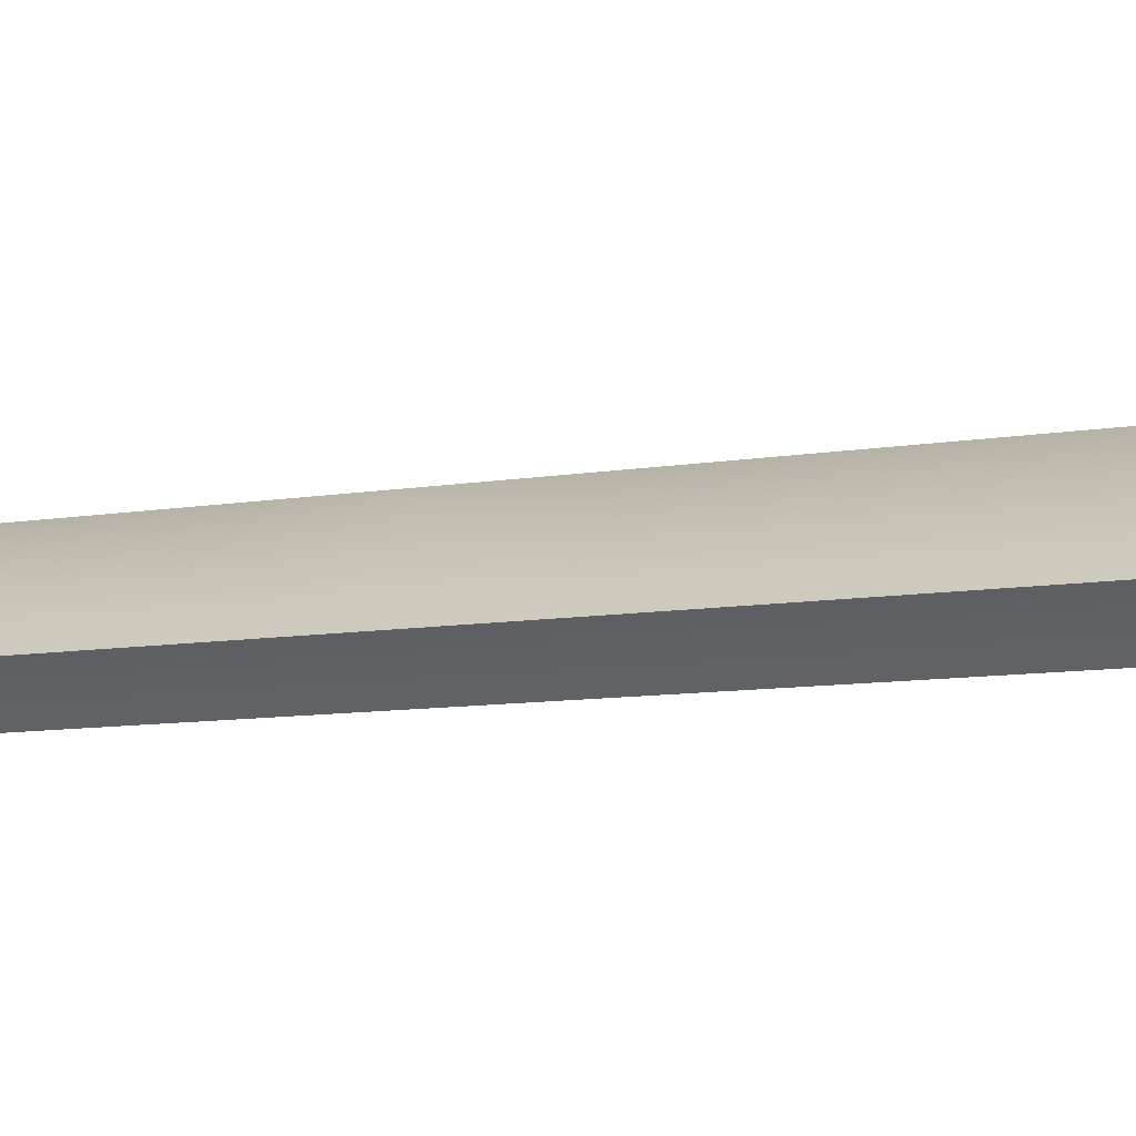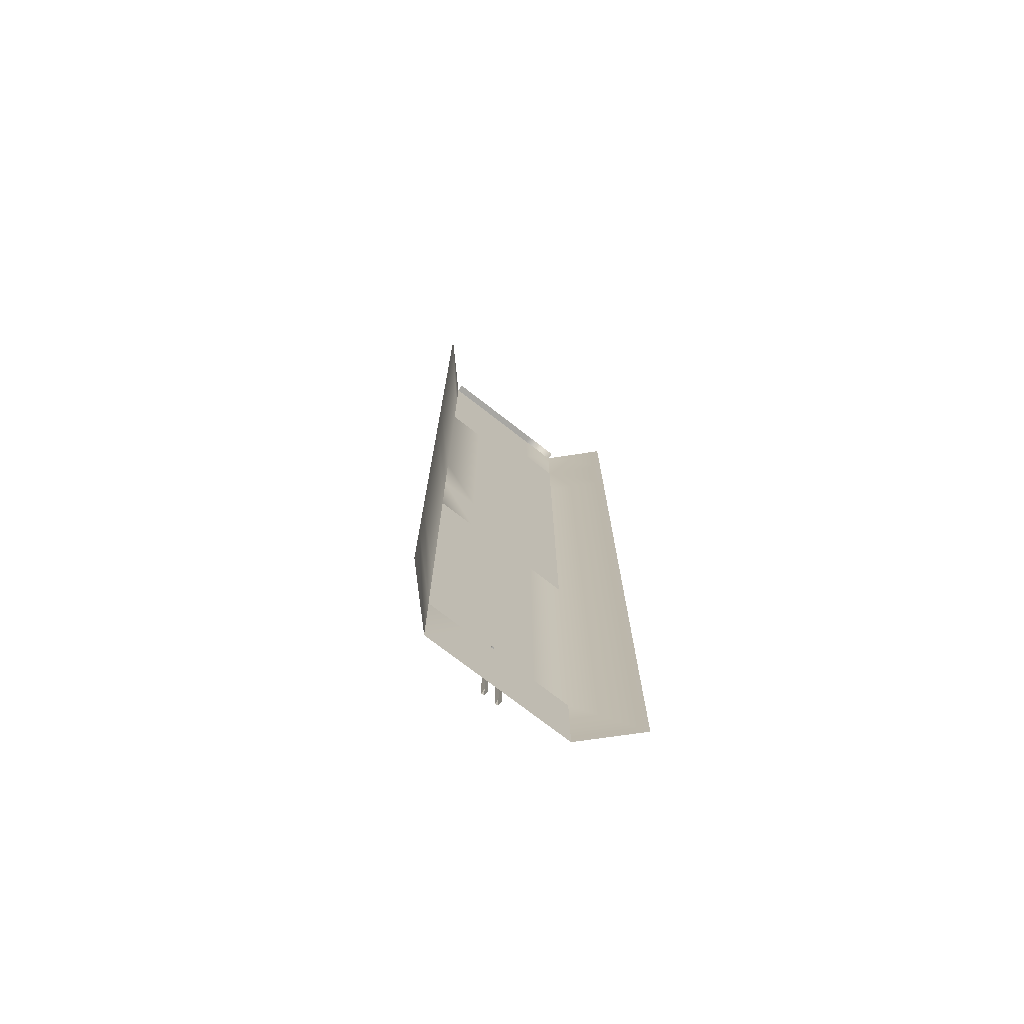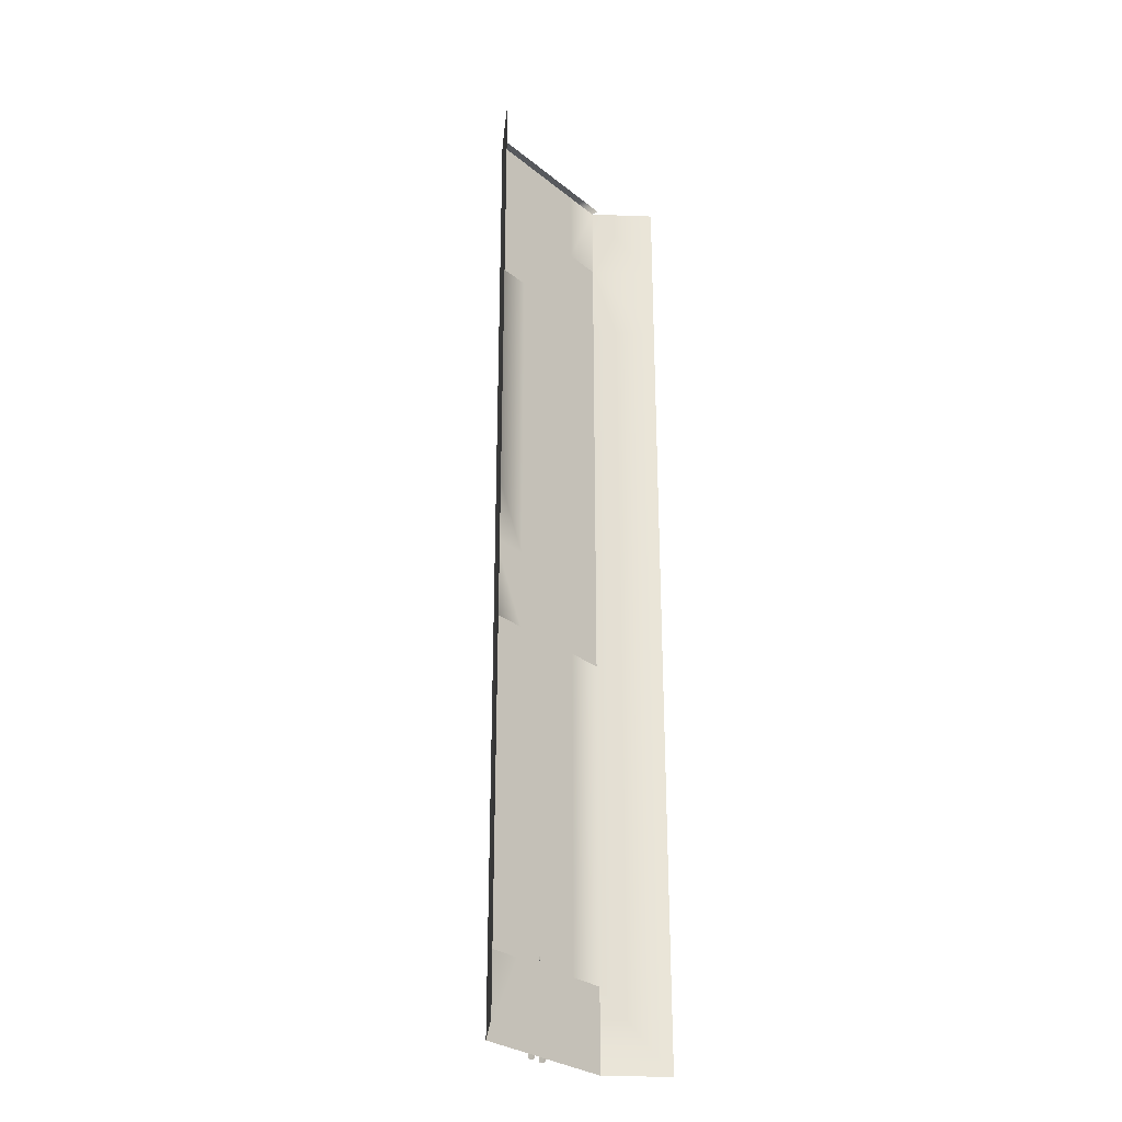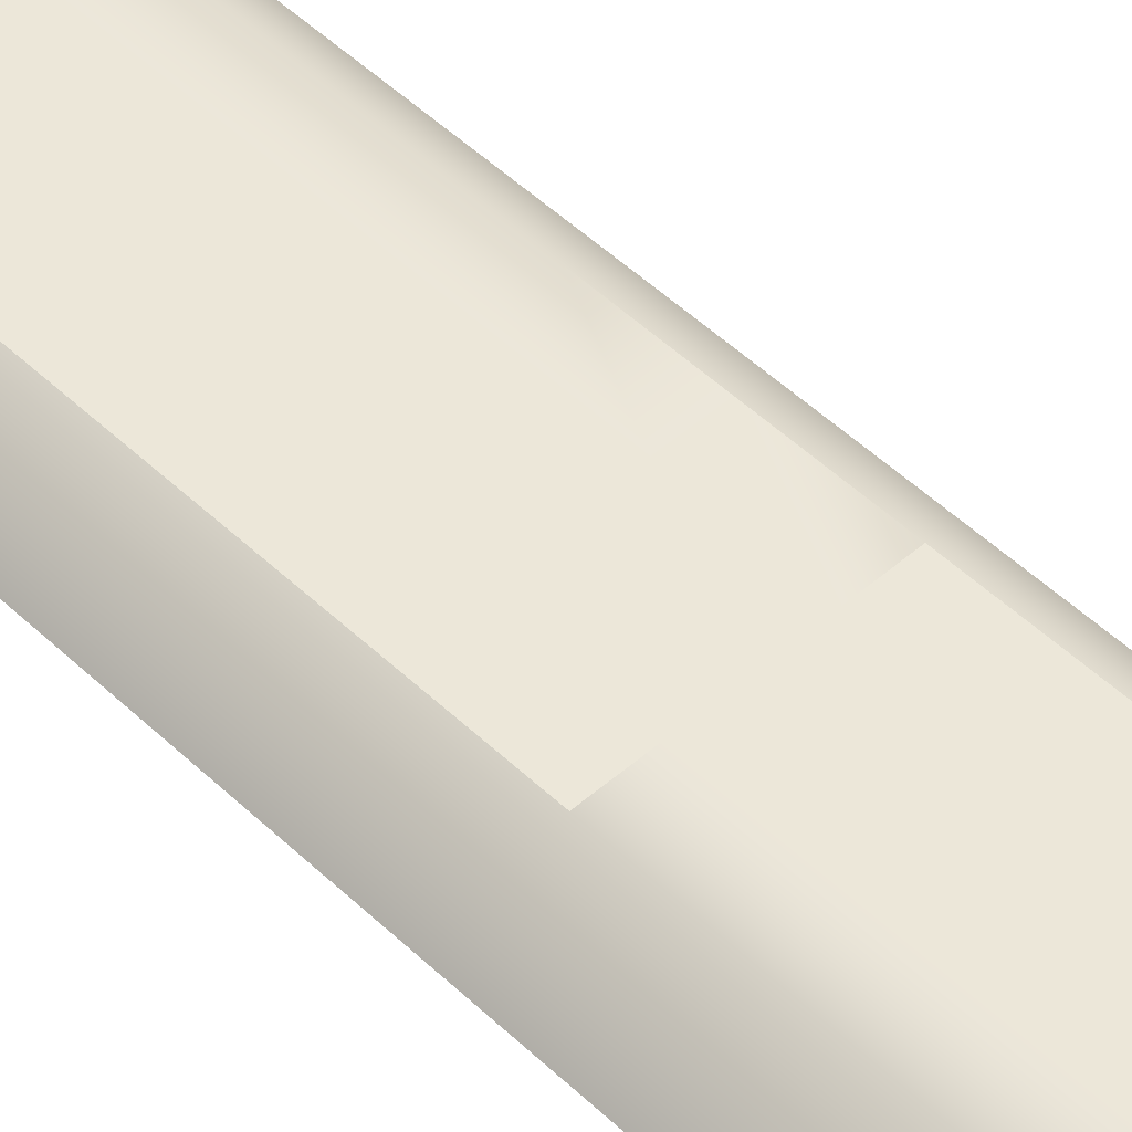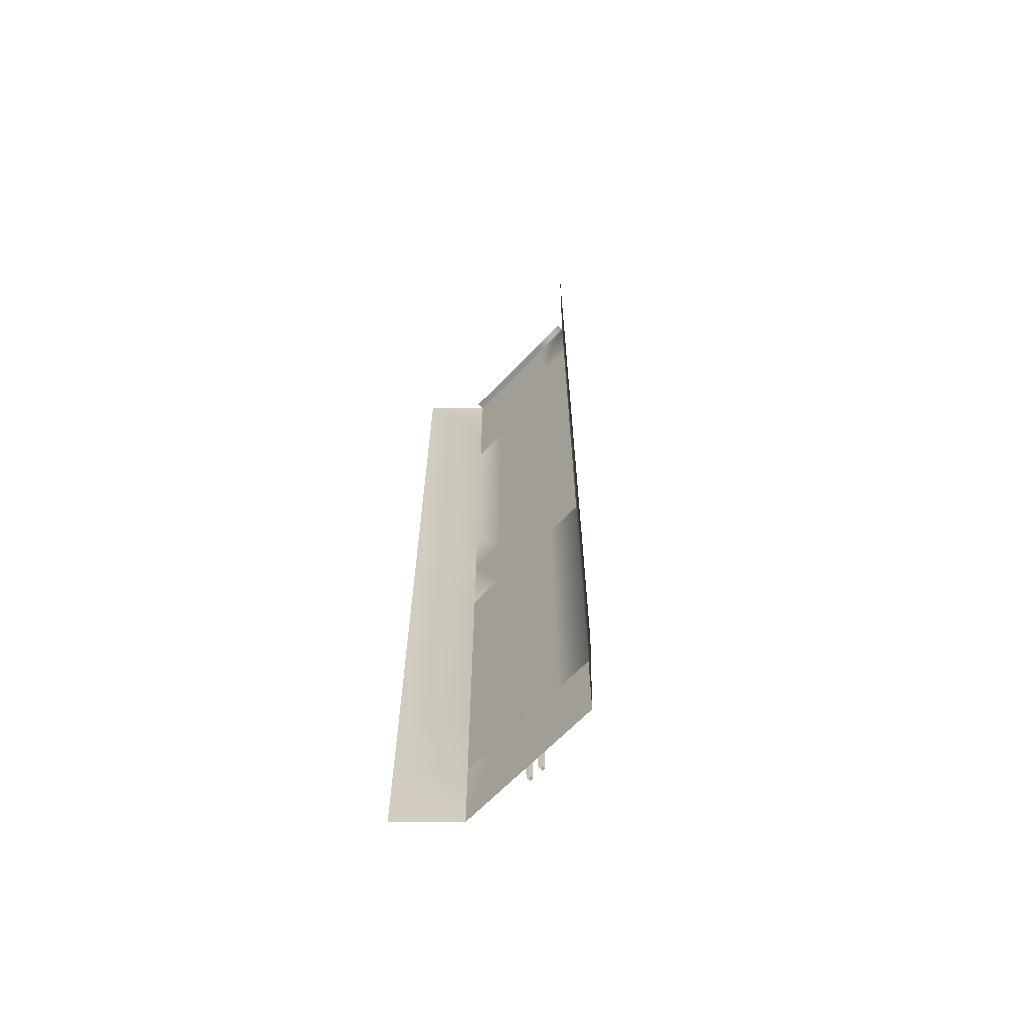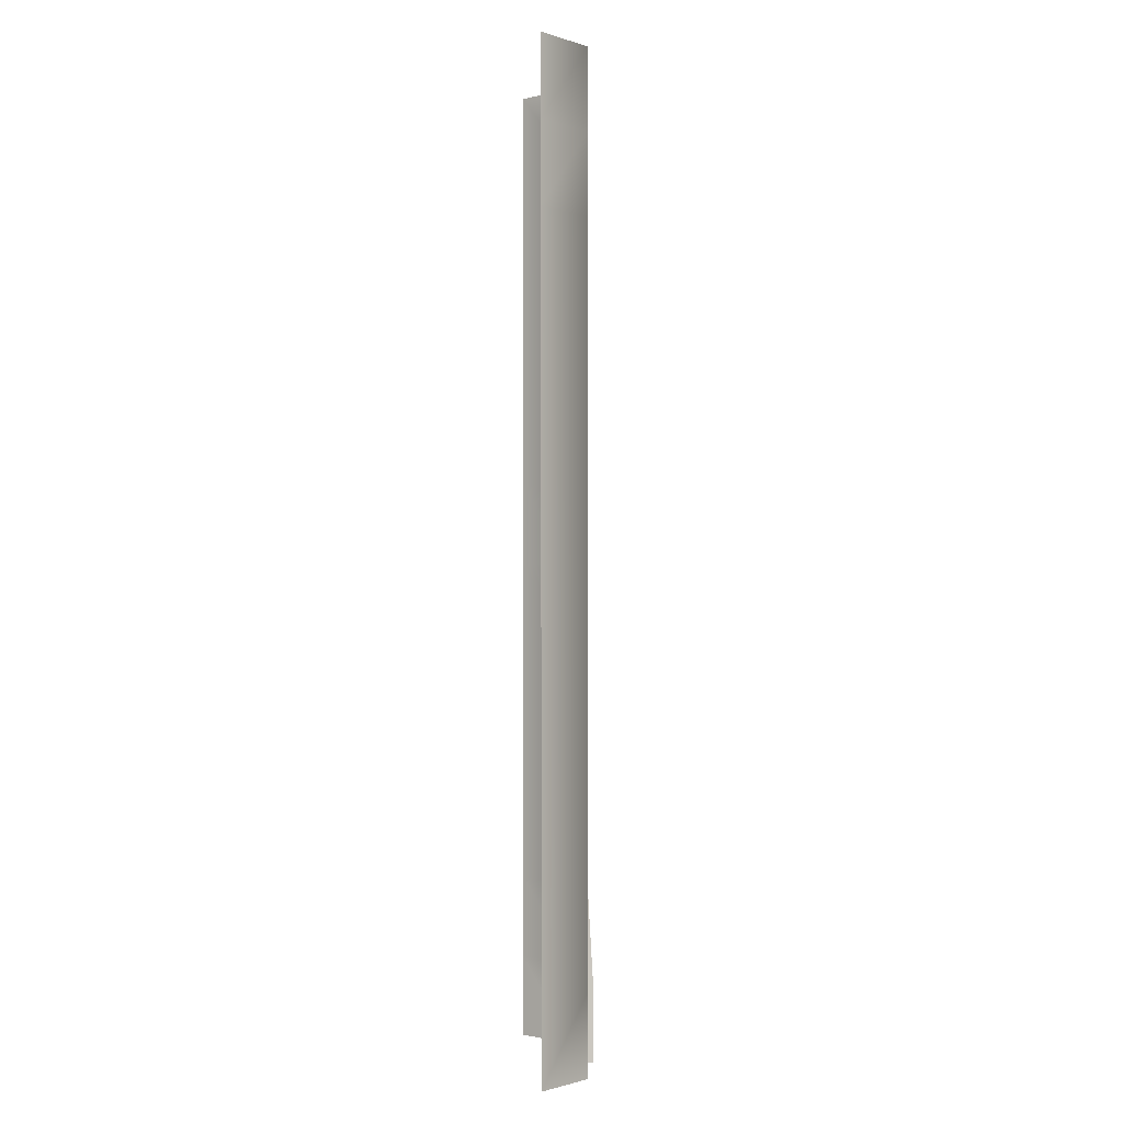
<metadata>
{"format":"obj","ext":"obj","renderer":"f3d","projection":"perspective","resolution":1024,"background":"white","views":[{"elev":-5.7,"azim":-53.1,"up":"+Y"},{"elev":-74.4,"azim":-37.9,"up":"+Z"},{"elev":-29.0,"azim":-49.6,"up":"+Z"},{"elev":49.8,"azim":136.3,"up":"+Y"},{"elev":-65.7,"azim":46.3,"up":"+Z"},{"elev":-1.4,"azim":85.0,"up":"+Z"}]}
</metadata>
<code>
v  -8 -3.135 -0
v  -5 -0 -0
v  -5 -0 -5.333
v  -8 -3.13 -5.333
v  8 -3.135 -0
v  5 -0 -0
v  5 -0 5.333
v  8 -3.14 5.333
v  -8 -3.165 32
v  -5 -0 32
v  -5 -0 26.67
v  -8 -3.16 26.67
v  -5 -0 21.33
v  -8 -3.155 21.33
v  -5 -0 16
v  -8 -3.15 16
v  -5 -0 10.67
v  -8 -3.145 10.67
v  -5 -0 5.333
v  -8 -3.14 5.333
v  -5 -0 -32
v  -8 -3.115 -32
v  -8 -3.115 -26.67
v  -5 -0 -26.67
v  -8 -3.115 -21.33
v  -5 -0 -21.33
v  -8 -3.12 -16
v  -5 -0 -16
v  -8 -3.125 -10.67
v  -5 -0 -10.67
v  8 -3.115 -32
v  5 -0 -32
v  5 -0 -26.67
v  8 -3.115 -26.67
v  5 -0 -21.33
v  8 -3.115 -21.33
v  5 -0 -16
v  8 -3.12 -16
v  5 -0 -10.67
v  8 -3.125 -10.67
v  5 -0 -5.333
v  8 -3.13 -5.333
v  5 -0 32
v  8 -3.165 32
v  8 -3.16 26.67
v  5 -0 26.67
v  8 -3.155 21.33
v  5 -0 21.33
v  8 -3.15 16
v  5 -0 16
v  8 -3.145 10.67
v  5 -0 10.67
v  -2.5 -0 5.333
v  -2.5 -0 -0
v  -2.5 -0 10.67
v  -2.5 -0 16
v  -2.5 -0 21.33
v  -2.5 -0 26.67
v  2.5 -0 26.67
v  2.5 -0 32
v  -2.5 -0 -5.333
v  2.5 -0 -10.67
v  2.5 -0 -5.333
v  2.5 -0 -16
v  2.5 -0 -21.33
v  2.5 -0 -26.67
v  -2.5 -0 -26.67
v  -2.5 -0 -32
v  -2.5 -0 32
v  0 -0 32
v  0 -0 26.67
v  2.5 -0 -0
v  2.5 -0 5.333
v  2.5 -0 10.67
v  2.5 -0 16
v  2.5 -0 21.33
v  0 -0 -10.67
v  0 -0 -5.333
v  0 -0 -16
v  0 -0 -21.33
v  0 -0 -26.67
v  2.5 -0 -32
v  0 -0 5.333
v  0 -0 -0
v  0 -0 10.67
v  0 -0 16
v  0 -0 21.33
v  0 -0 -32
v  -2.5 -0 -10.67
v  -2.5 -0 -16
v  -2.5 -0 -21.33
v  2.5 -0.5 32
v  5 -0.5 32
v  -2.5 -0.5 32
v  0 -0.5 32
v  -5 -0.5 32
v  0.5834 0.758 -32.01
v  0.3602 0.7579 -32.01
v  0.3602 0.7578 -26.67
v  0.5834 0.758 -26.67
v  0.3602 0.4522 -21.34
v  0.5834 0.4524 -21.34
v  0.3664 0.4522 -32
v  0.3602 0.4522 -26.67
v  0.5766 0.4522 -32
v  0.5834 0.4524 -26.67
v  -0.3603 0.7577 -32
v  -0.5835 0.7578 -32
v  -0.5835 0.758 -26.66
v  -0.3603 0.7578 -26.66
v  -0.5835 0.4524 -21.33
v  -0.3668 0.4521 -32
v  -0.3603 0.4522 -26.66
v  -0.3603 0.4522 -21.33
v  -0.5772 0.4522 -32
v  -0.5835 0.4524 -26.66
v  -0.5624 -0.05 -26.19
v  -0.3865 -0.05 -26.19
v  -0.3865 0.452 -26.19
v  -0.5624 0.452 -26.19
v  -0.3865 -0.05 -26.39
v  -0.5624 -0.05 -26.39
v  -0.5624 0.452 -26.39
v  -0.3865 0.452 -26.39
v  0.3858 0 -26.19
v  0.5617 0 -26.19
v  0.5617 0.452 -26.19
v  0.3858 0.452 -26.19
v  0.5617 0 -26.39
v  0.3858 0 -26.39
v  0.3858 0.452 -26.39
v  0.5617 0.452 -26.39
g Plane005
f 1 2 3
f 3 4 1
f 5 6 7
f 7 8 5
f 9 10 11
f 11 12 9
f 12 11 13
f 13 14 12
f 14 13 15
f 15 16 14
f 16 15 17
f 17 18 16
f 18 17 19
f 19 20 18
f 20 19 2
f 2 1 20
f 21 22 23
f 23 24 21
f 24 23 25
f 25 26 24
f 26 25 27
f 27 28 26
f 28 27 29
f 29 30 28
f 30 29 4
f 4 3 30
f 31 32 33
f 33 34 31
f 34 33 35
f 35 36 34
f 36 35 37
f 37 38 36
f 38 37 39
f 39 40 38
f 40 39 41
f 41 42 40
f 42 41 6
f 6 5 42
f 43 44 45
f 45 46 43
f 46 45 47
f 47 48 46
f 48 47 49
f 49 50 48
f 50 49 51
f 51 52 50
f 52 51 8
f 8 7 52
f 19 53 54
f 54 2 19
f 17 55 53
f 53 19 17
f 15 56 55
f 55 17 15
f 13 57 56
f 56 15 13
f 11 58 57
f 57 13 11
f 59 60 43
f 43 46 59
f 2 54 61
f 61 3 2
f 39 62 63
f 63 41 39
f 37 64 62
f 62 39 37
f 35 65 64
f 64 37 35
f 33 66 65
f 65 35 33
f 67 68 21
f 21 24 67
f 58 69 70
f 70 71 58
f 7 6 72
f 72 73 7
f 52 7 73
f 73 74 52
f 50 52 74
f 74 75 50
f 48 50 75
f 75 76 48
f 46 48 76
f 76 59 46
f 71 70 60
f 60 59 71
f 6 41 63
f 63 72 6
f 77 78 63
f 63 62 77
f 79 77 62
f 62 64 79
f 80 79 64
f 64 65 80
f 81 80 65
f 65 66 81
f 33 32 82
f 82 66 33
f 83 84 54
f 54 53 83
f 85 83 53
f 53 55 85
f 86 85 55
f 55 56 86
f 87 86 56
f 56 57 87
f 71 87 57
f 57 58 71
f 84 78 61
f 61 54 84
f 81 88 68
f 68 67 81
f 11 10 69
f 69 58 11
f 30 3 61
f 61 89 30
f 28 30 89
f 89 90 28
f 26 28 90
f 90 91 26
f 24 26 91
f 91 67 24
f 89 61 78
f 78 77 89
f 90 89 77
f 77 79 90
f 91 90 79
f 79 80 91
f 67 91 80
f 80 81 67
f 73 72 84
f 84 83 73
f 74 73 83
f 83 85 74
f 75 74 85
f 85 86 75
f 76 75 86
f 86 87 76
f 59 76 87
f 87 71 59
f 72 63 78
f 78 84 72
f 66 82 88
f 88 81 66
f 60 92 93
f 93 43 60
f 69 94 95
f 95 70 69
f 70 95 92
f 92 60 70
f 10 96 94
f 94 69 10
f 97 98 99
f 99 100 97
f 101 102 100
f 98 103 104
f 104 99 98
f 105 97 100
f 100 106 105
f 107 108 109
f 110 109 111
f 112 107 110
f 113 110 114
f 108 115 116
f 109 116 111
f 114 110 111
f 99 101 100
f 104 101 99
f 100 102 106
f 110 107 109
f 113 112 110
f 109 108 116
f 117 118 119
f 119 120 117
f 121 122 123
f 123 124 121
f 121 124 119
f 119 118 121
f 117 120 123
f 123 122 117
f 125 126 127
f 127 128 125
f 129 130 131
f 131 132 129
f 129 132 127
f 127 126 129
f 125 128 131
f 131 130 125

</code>
